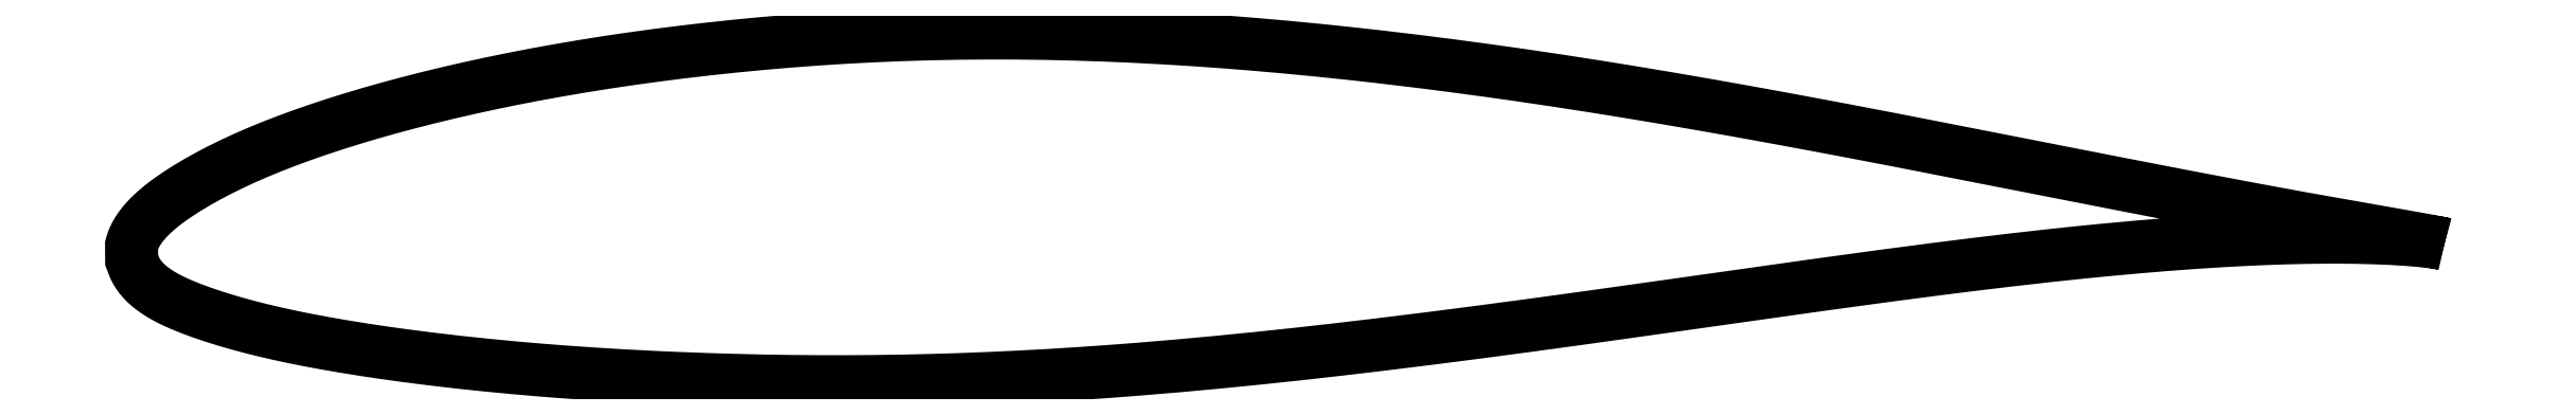
<metadata>
{"format":"dxf","ext":"dxf","renderer":"ezdxf+matplotlib","layout":"modelspace","background":"white","min_lineweight":24,"dpi":150}
</metadata>
<code>
0
SECTION
2
ENTITIES
0
LWPOLYLINE
8
0
90
721
70
1
10
29.33
20
0.2033
10
29.33
20
0.2036
10
29.33
20
0.2044
10
29.33
20
0.2056
10
29.32
20
0.2071
10
29.31
20
0.209
10
29.3
20
0.2112
10
29.29
20
0.2137
10
29.28
20
0.2165
10
29.27
20
0.2196
10
29.25
20
0.223
10
29.23
20
0.2266
10
29.21
20
0.2305
10
29.19
20
0.2347
10
29.17
20
0.2391
10
29.15
20
0.2438
10
29.12
20
0.2487
10
29.09
20
0.2539
10
29.07
20
0.2594
10
29.03
20
0.2651
10
29
20
0.2711
10
28.97
20
0.2773
10
28.93
20
0.2838
10
28.89
20
0.2906
10
28.86
20
0.2976
10
28.82
20
0.3048
10
28.77
20
0.3123
10
28.73
20
0.3201
10
28.68
20
0.3281
10
28.64
20
0.3365
10
28.59
20
0.345
10
28.54
20
0.3539
10
28.49
20
0.363
10
28.43
20
0.3723
10
28.38
20
0.3819
10
28.32
20
0.3918
10
28.26
20
0.4021
10
28.2
20
0.4125
10
28.14
20
0.4233
10
28.08
20
0.4343
10
28.01
20
0.4455
10
27.95
20
0.4571
10
27.88
20
0.469
10
27.81
20
0.4812
10
27.74
20
0.4936
10
27.67
20
0.5063
10
27.59
20
0.5193
10
27.52
20
0.5326
10
27.44
20
0.5462
10
27.36
20
0.5601
10
27.28
20
0.5743
10
27.2
20
0.5889
10
27.12
20
0.6037
10
27.03
20
0.6189
10
26.95
20
0.6344
10
26.86
20
0.65
10
26.77
20
0.666
10
26.68
20
0.6824
10
26.59
20
0.6991
10
26.49
20
0.7161
10
26.4
20
0.7334
10
26.3
20
0.751
10
26.2
20
0.769
10
26.1
20
0.7872
10
26
20
0.8058
10
25.9
20
0.8246
10
25.8
20
0.8439
10
25.69
20
0.8635
10
25.59
20
0.8834
10
25.48
20
0.9035
10
25.37
20
0.9241
10
25.26
20
0.9449
10
25.15
20
0.966
10
25.04
20
0.9874
10
24.92
20
1.009
10
24.81
20
1.031
10
24.69
20
1.053
10
24.57
20
1.076
10
24.45
20
1.099
10
24.33
20
1.122
10
24.21
20
1.146
10
24.08
20
1.17
10
23.96
20
1.194
10
23.83
20
1.218
10
23.7
20
1.243
10
23.58
20
1.268
10
23.45
20
1.293
10
23.31
20
1.319
10
23.18
20
1.344
10
23.05
20
1.37
10
22.91
20
1.397
10
22.78
20
1.423
10
22.64
20
1.45
10
22.5
20
1.477
10
22.36
20
1.505
10
22.22
20
1.532
10
22.08
20
1.56
10
21.94
20
1.588
10
21.8
20
1.616
10
21.65
20
1.645
10
21.5
20
1.674
10
21.36
20
1.703
10
21.21
20
1.732
10
21.06
20
1.761
10
20.91
20
1.791
10
20.76
20
1.82
10
20.61
20
1.85
10
20.45
20
1.881
10
20.3
20
1.911
10
20.14
20
1.942
10
19.99
20
1.972
10
19.83
20
2.003
10
19.67
20
2.034
10
19.51
20
2.065
10
19.35
20
2.096
10
19.19
20
2.127
10
19.03
20
2.159
10
18.87
20
2.19
10
18.7
20
2.222
10
18.54
20
2.253
10
18.37
20
2.285
10
18.21
20
2.317
10
18.04
20
2.348
10
17.87
20
2.38
10
17.7
20
2.412
10
17.54
20
2.444
10
17.37
20
2.476
10
17.19
20
2.508
10
17.02
20
2.539
10
16.85
20
2.571
10
16.68
20
2.603
10
16.5
20
2.635
10
16.33
20
2.667
10
16.15
20
2.698
10
15.98
20
2.73
10
15.8
20
2.761
10
15.63
20
2.793
10
15.45
20
2.824
10
15.27
20
2.855
10
15.09
20
2.886
10
14.91
20
2.917
10
14.73
20
2.948
10
14.55
20
2.979
10
14.37
20
3.009
10
14.19
20
3.04
10
14.01
20
3.07
10
13.82
20
3.1
10
13.64
20
3.13
10
13.46
20
3.159
10
13.27
20
3.189
10
13.09
20
3.218
10
12.9
20
3.247
10
12.72
20
3.275
10
12.53
20
3.303
10
12.35
20
3.331
10
12.16
20
3.359
10
11.97
20
3.387
10
11.78
20
3.414
10
11.6
20
3.441
10
11.41
20
3.467
10
11.22
20
3.493
10
11.03
20
3.519
10
10.84
20
3.545
10
10.65
20
3.57
10
10.47
20
3.595
10
10.28
20
3.619
10
10.09
20
3.643
10
9.896
20
3.667
10
9.706
20
3.69
10
9.516
20
3.713
10
9.326
20
3.735
10
9.135
20
3.757
10
8.945
20
3.779
10
8.754
20
3.8
10
8.563
20
3.821
10
8.372
20
3.841
10
8.181
20
3.861
10
7.99
20
3.88
10
7.799
20
3.899
10
7.607
20
3.917
10
7.416
20
3.935
10
7.225
20
3.953
10
7.034
20
3.97
10
6.843
20
3.986
10
6.652
20
4.002
10
6.461
20
4.017
10
6.27
20
4.032
10
6.079
20
4.046
10
5.888
20
4.059
10
5.698
20
4.072
10
5.507
20
4.085
10
5.317
20
4.097
10
5.127
20
4.108
10
4.937
20
4.119
10
4.747
20
4.129
10
4.557
20
4.138
10
4.368
20
4.147
10
4.179
20
4.155
10
3.99
20
4.163
10
3.801
20
4.17
10
3.613
20
4.176
10
3.425
20
4.182
10
3.237
20
4.187
10
3.05
20
4.191
10
2.863
20
4.195
10
2.676
20
4.198
10
2.49
20
4.2
10
2.304
20
4.202
10
2.118
20
4.203
10
1.933
20
4.204
10
1.748
20
4.203
10
1.564
20
4.202
10
1.38
20
4.201
10
1.197
20
4.198
10
1.014
20
4.196
10
0.8312
20
4.192
10
0.6493
20
4.188
10
0.4679
20
4.183
10
0.287
20
4.177
10
0.1067
20
4.171
10
-0.07308
20
4.164
10
-0.2523
20
4.156
10
-0.4309
20
4.148
10
-0.6089
20
4.139
10
-0.7862
20
4.13
10
-0.963
20
4.12
10
-1.139
20
4.109
10
-1.315
20
4.098
10
-1.489
20
4.086
10
-1.663
20
4.073
10
-1.837
20
4.06
10
-2.01
20
4.047
10
-2.182
20
4.033
10
-2.353
20
4.018
10
-2.523
20
4.003
10
-2.693
20
3.987
10
-2.862
20
3.971
10
-3.03
20
3.954
10
-3.198
20
3.937
10
-3.364
20
3.919
10
-3.53
20
3.901
10
-3.695
20
3.882
10
-3.859
20
3.863
10
-4.022
20
3.844
10
-4.184
20
3.824
10
-4.346
20
3.803
10
-4.506
20
3.782
10
-4.666
20
3.761
10
-4.825
20
3.739
10
-4.982
20
3.717
10
-5.139
20
3.694
10
-5.295
20
3.671
10
-5.45
20
3.648
10
-5.604
20
3.624
10
-5.757
20
3.599
10
-5.909
20
3.575
10
-6.06
20
3.549
10
-6.209
20
3.524
10
-6.358
20
3.498
10
-6.506
20
3.472
10
-6.653
20
3.445
10
-6.798
20
3.418
10
-6.943
20
3.391
10
-7.086
20
3.363
10
-7.229
20
3.335
10
-7.37
20
3.307
10
-7.51
20
3.278
10
-7.649
20
3.249
10
-7.787
20
3.219
10
-7.923
20
3.189
10
-8.059
20
3.16
10
-8.193
20
3.129
10
-8.326
20
3.099
10
-8.458
20
3.068
10
-8.589
20
3.037
10
-8.718
20
3.005
10
-8.847
20
2.974
10
-8.974
20
2.942
10
-9.099
20
2.91
10
-9.224
20
2.877
10
-9.347
20
2.845
10
-9.469
20
2.812
10
-9.59
20
2.779
10
-9.709
20
2.745
10
-9.827
20
2.712
10
-9.944
20
2.678
10
-10.06
20
2.644
10
-10.17
20
2.61
10
-10.29
20
2.576
10
-10.4
20
2.542
10
-10.51
20
2.507
10
-10.62
20
2.472
10
-10.72
20
2.437
10
-10.83
20
2.402
10
-10.93
20
2.367
10
-11.04
20
2.332
10
-11.14
20
2.296
10
-11.24
20
2.261
10
-11.34
20
2.225
10
-11.44
20
2.189
10
-11.53
20
2.153
10
-11.63
20
2.117
10
-11.72
20
2.08
10
-11.81
20
2.044
10
-11.9
20
2.008
10
-11.99
20
1.971
10
-12.08
20
1.934
10
-12.16
20
1.897
10
-12.25
20
1.86
10
-12.33
20
1.823
10
-12.41
20
1.786
10
-12.49
20
1.749
10
-12.57
20
1.712
10
-12.65
20
1.675
10
-12.72
20
1.638
10
-12.79
20
1.6
10
-12.87
20
1.563
10
-12.94
20
1.526
10
-13.01
20
1.489
10
-13.07
20
1.452
10
-13.14
20
1.415
10
-13.2
20
1.378
10
-13.27
20
1.342
10
-13.33
20
1.305
10
-13.39
20
1.269
10
-13.44
20
1.233
10
-13.5
20
1.197
10
-13.56
20
1.161
10
-13.61
20
1.126
10
-13.66
20
1.09
10
-13.71
20
1.055
10
-13.76
20
1.02
10
-13.81
20
0.9852
10
-13.85
20
0.9504
10
-13.89
20
0.9158
10
-13.94
20
0.8812
10
-13.98
20
0.8469
10
-14.02
20
0.8126
10
-14.05
20
0.7785
10
-14.09
20
0.7444
10
-14.12
20
0.7105
10
-14.15
20
0.6767
10
-14.18
20
0.6431
10
-14.21
20
0.6097
10
-14.24
20
0.5764
10
-14.27
20
0.5436
10
-14.29
20
0.5109
10
-14.31
20
0.4786
10
-14.33
20
0.4466
10
-14.35
20
0.4153
10
-14.37
20
0.3845
10
-14.38
20
0.3544
10
-14.4
20
0.3252
10
-14.41
20
0.2971
10
-14.42
20
0.2704
10
-14.43
20
0.2456
10
-14.44
20
0.2232
10
-14.44
20
0.2041
10
-14.45
20
0.1892
10
-14.45
20
0.1797
10
-14.45
20
-0.1001
10
-14.45
20
-0.1024
10
-14.45
20
-0.109
10
-14.44
20
-0.1199
10
-14.43
20
-0.1357
10
-14.43
20
-0.1575
10
-14.42
20
-0.1828
10
-14.41
20
-0.2105
10
-14.39
20
-0.2398
10
-14.38
20
-0.2699
10
-14.36
20
-0.3004
10
-14.35
20
-0.3311
10
-14.33
20
-0.3617
10
-14.31
20
-0.3922
10
-14.28
20
-0.4224
10
-14.26
20
-0.4523
10
-14.23
20
-0.4819
10
-14.21
20
-0.5111
10
-14.18
20
-0.5399
10
-14.15
20
-0.5683
10
-14.11
20
-0.5964
10
-14.08
20
-0.6242
10
-14.04
20
-0.6515
10
-14.01
20
-0.6784
10
-13.97
20
-0.7051
10
-13.93
20
-0.7313
10
-13.88
20
-0.7573
10
-13.84
20
-0.7828
10
-13.79
20
-0.8081
10
-13.75
20
-0.833
10
-13.7
20
-0.8577
10
-13.65
20
-0.8821
10
-13.59
20
-0.9062
10
-13.54
20
-0.9301
10
-13.49
20
-0.9539
10
-13.43
20
-0.9775
10
-13.37
20
-1.001
10
-13.31
20
-1.024
10
-13.25
20
-1.048
10
-13.19
20
-1.071
10
-13.12
20
-1.094
10
-13.06
20
-1.117
10
-12.99
20
-1.14
10
-12.92
20
-1.163
10
-12.85
20
-1.186
10
-12.77
20
-1.209
10
-12.7
20
-1.232
10
-12.62
20
-1.254
10
-12.55
20
-1.277
10
-12.47
20
-1.3
10
-12.39
20
-1.322
10
-12.31
20
-1.344
10
-12.22
20
-1.366
10
-12.14
20
-1.388
10
-12.05
20
-1.41
10
-11.97
20
-1.431
10
-11.88
20
-1.453
10
-11.79
20
-1.474
10
-11.69
20
-1.495
10
-11.6
20
-1.516
10
-11.51
20
-1.536
10
-11.41
20
-1.557
10
-11.31
20
-1.577
10
-11.21
20
-1.597
10
-11.11
20
-1.616
10
-11.01
20
-1.636
10
-10.91
20
-1.655
10
-10.8
20
-1.675
10
-10.69
20
-1.694
10
-10.59
20
-1.712
10
-10.48
20
-1.731
10
-10.37
20
-1.749
10
-10.26
20
-1.768
10
-10.14
20
-1.786
10
-10.03
20
-1.804
10
-9.913
20
-1.821
10
-9.795
20
-1.839
10
-9.677
20
-1.856
10
-9.557
20
-1.873
10
-9.436
20
-1.89
10
-9.314
20
-1.907
10
-9.191
20
-1.923
10
-9.066
20
-1.939
10
-8.94
20
-1.955
10
-8.812
20
-1.971
10
-8.684
20
-1.987
10
-8.554
20
-2.002
10
-8.423
20
-2.018
10
-8.291
20
-2.032
10
-8.157
20
-2.047
10
-8.023
20
-2.062
10
-7.887
20
-2.076
10
-7.75
20
-2.09
10
-7.612
20
-2.104
10
-7.473
20
-2.117
10
-7.332
20
-2.13
10
-7.191
20
-2.144
10
-7.048
20
-2.156
10
-6.904
20
-2.169
10
-6.76
20
-2.181
10
-6.614
20
-2.193
10
-6.467
20
-2.205
10
-6.319
20
-2.216
10
-6.17
20
-2.227
10
-6.02
20
-2.238
10
-5.868
20
-2.248
10
-5.716
20
-2.258
10
-5.563
20
-2.268
10
-5.409
20
-2.277
10
-5.254
20
-2.287
10
-5.098
20
-2.296
10
-4.941
20
-2.304
10
-4.783
20
-2.312
10
-4.624
20
-2.32
10
-4.464
20
-2.328
10
-4.303
20
-2.335
10
-4.142
20
-2.342
10
-3.979
20
-2.349
10
-3.816
20
-2.355
10
-3.652
20
-2.361
10
-3.486
20
-2.366
10
-3.321
20
-2.372
10
-3.154
20
-2.376
10
-2.986
20
-2.381
10
-2.818
20
-2.385
10
-2.649
20
-2.389
10
-2.479
20
-2.393
10
-2.308
20
-2.396
10
-2.137
20
-2.398
10
-1.965
20
-2.401
10
-1.792
20
-2.403
10
-1.619
20
-2.404
10
-1.444
20
-2.405
10
-1.269
20
-2.406
10
-1.094
20
-2.406
10
-0.9178
20
-2.405
10
-0.741
20
-2.405
10
-0.5635
20
-2.404
10
-0.3855
20
-2.402
10
-0.2069
20
-2.4
10
-0.02761
20
-2.397
10
0.1522
20
-2.394
10
0.3325
20
-2.39
10
0.5134
20
-2.386
10
0.6948
20
-2.381
10
0.8767
20
-2.376
10
1.059
20
-2.371
10
1.242
20
-2.365
10
1.425
20
-2.358
10
1.609
20
-2.351
10
1.794
20
-2.343
10
1.978
20
-2.335
10
2.163
20
-2.326
10
2.349
20
-2.317
10
2.535
20
-2.308
10
2.721
20
-2.298
10
2.908
20
-2.287
10
3.095
20
-2.276
10
3.282
20
-2.264
10
3.47
20
-2.252
10
3.657
20
-2.24
10
3.846
20
-2.227
10
4.034
20
-2.213
10
4.223
20
-2.199
10
4.412
20
-2.185
10
4.601
20
-2.17
10
4.79
20
-2.155
10
4.98
20
-2.139
10
5.17
20
-2.123
10
5.36
20
-2.106
10
5.55
20
-2.089
10
5.74
20
-2.072
10
5.931
20
-2.054
10
6.121
20
-2.036
10
6.312
20
-2.018
10
6.502
20
-1.999
10
6.693
20
-1.98
10
6.884
20
-1.96
10
7.075
20
-1.941
10
7.266
20
-1.921
10
7.457
20
-1.9
10
7.648
20
-1.879
10
7.839
20
-1.858
10
8.029
20
-1.837
10
8.22
20
-1.815
10
8.411
20
-1.794
10
8.602
20
-1.771
10
8.792
20
-1.749
10
8.983
20
-1.727
10
9.173
20
-1.704
10
9.363
20
-1.681
10
9.553
20
-1.657
10
9.743
20
-1.634
10
9.933
20
-1.61
10
10.12
20
-1.586
10
10.31
20
-1.562
10
10.5
20
-1.538
10
10.69
20
-1.514
10
10.88
20
-1.49
10
11.07
20
-1.465
10
11.26
20
-1.44
10
11.44
20
-1.415
10
11.63
20
-1.39
10
11.82
20
-1.365
10
12
20
-1.34
10
12.19
20
-1.315
10
12.38
20
-1.289
10
12.56
20
-1.264
10
12.75
20
-1.239
10
12.93
20
-1.213
10
13.12
20
-1.187
10
13.3
20
-1.162
10
13.49
20
-1.136
10
13.67
20
-1.11
10
13.85
20
-1.085
10
14.03
20
-1.059
10
14.22
20
-1.033
10
14.4
20
-1.008
10
14.58
20
-0.9821
10
14.76
20
-0.9566
10
14.94
20
-0.931
10
15.12
20
-0.9056
10
15.3
20
-0.8802
10
15.47
20
-0.855
10
15.65
20
-0.8299
10
15.83
20
-0.8048
10
16
20
-0.7797
10
16.18
20
-0.7549
10
16.35
20
-0.7303
10
16.53
20
-0.7058
10
16.7
20
-0.6812
10
16.87
20
-0.6569
10
17.05
20
-0.6329
10
17.22
20
-0.609
10
17.39
20
-0.5852
10
17.56
20
-0.5615
10
17.73
20
-0.5382
10
17.89
20
-0.5151
10
18.06
20
-0.4922
10
18.23
20
-0.4694
10
18.39
20
-0.4469
10
18.56
20
-0.4246
10
18.72
20
-0.4026
10
18.89
20
-0.3808
10
19.05
20
-0.3593
10
19.21
20
-0.3381
10
19.37
20
-0.3172
10
19.53
20
-0.2963
10
19.69
20
-0.2758
10
19.85
20
-0.2556
10
20
20
-0.2358
10
20.16
20
-0.2163
10
20.31
20
-0.197
10
20.47
20
-0.178
10
20.62
20
-0.1593
10
20.77
20
-0.1409
10
20.92
20
-0.123
10
21.07
20
-0.1054
10
21.22
20
-0.08811
10
21.37
20
-0.0711
10
21.52
20
-0.05441
10
21.66
20
-0.03816
10
21.81
20
-0.02223
10
21.95
20
-0.006655
10
22.09
20
0.00865
10
22.23
20
0.02355
10
22.37
20
0.03801
10
22.51
20
0.05215
10
22.65
20
0.06598
10
22.79
20
0.0795
10
22.92
20
0.09261
10
23.06
20
0.1052
10
23.19
20
0.1176
10
23.32
20
0.1296
10
23.45
20
0.1413
10
23.58
20
0.1527
10
23.71
20
0.1636
10
23.84
20
0.1743
10
23.96
20
0.1845
10
24.09
20
0.1943
10
24.21
20
0.2037
10
24.34
20
0.2129
10
24.46
20
0.2217
10
24.58
20
0.2302
10
24.69
20
0.2382
10
24.81
20
0.2459
10
24.93
20
0.2533
10
25.04
20
0.2603
10
25.15
20
0.267
10
25.26
20
0.2733
10
25.38
20
0.2793
10
25.48
20
0.2851
10
25.59
20
0.2904
10
25.7
20
0.2954
10
25.8
20
0.3001
10
25.91
20
0.3044
10
26.01
20
0.3084
10
26.11
20
0.312
10
26.21
20
0.3154
10
26.3
20
0.3185
10
26.4
20
0.3212
10
26.5
20
0.3236
10
26.59
20
0.3258
10
26.68
20
0.3277
10
26.77
20
0.3292
10
26.86
20
0.3304
10
26.95
20
0.3314
10
27.03
20
0.3322
10
27.12
20
0.3327
10
27.2
20
0.333
10
27.28
20
0.333
10
27.36
20
0.3327
10
27.44
20
0.3322
10
27.52
20
0.3315
10
27.59
20
0.3306
10
27.67
20
0.3294
10
27.74
20
0.328
10
27.81
20
0.3265
10
27.88
20
0.3248
10
27.95
20
0.3228
10
28.01
20
0.3208
10
28.08
20
0.3184
10
28.14
20
0.316
10
28.2
20
0.3135
10
28.26
20
0.3108
10
28.32
20
0.308
10
28.38
20
0.305
10
28.43
20
0.3019
10
28.49
20
0.2987
10
28.54
20
0.2954
10
28.59
20
0.292
10
28.64
20
0.2886
10
28.68
20
0.2851
10
28.73
20
0.2815
10
28.77
20
0.2778
10
28.82
20
0.2741
10
28.86
20
0.2704
10
28.89
20
0.2666
10
28.93
20
0.2628
10
28.97
20
0.2591
10
29
20
0.2554
10
29.03
20
0.2516
10
29.07
20
0.2479
10
29.09
20
0.2443
10
29.12
20
0.2406
10
29.15
20
0.2371
10
29.17
20
0.2337
10
29.19
20
0.2303
10
29.21
20
0.2271
10
29.23
20
0.224
10
29.25
20
0.221
10
29.27
20
0.2181
10
29.28
20
0.2155
10
29.29
20
0.213
10
29.3
20
0.2108
10
29.31
20
0.2087
10
29.32
20
0.207
10
29.33
20
0.2055
10
29.33
20
0.2044
10
29.33
20
0.2036
10
29.33
20
0.2033
0
ENDSEC
0
EOF

</code>
